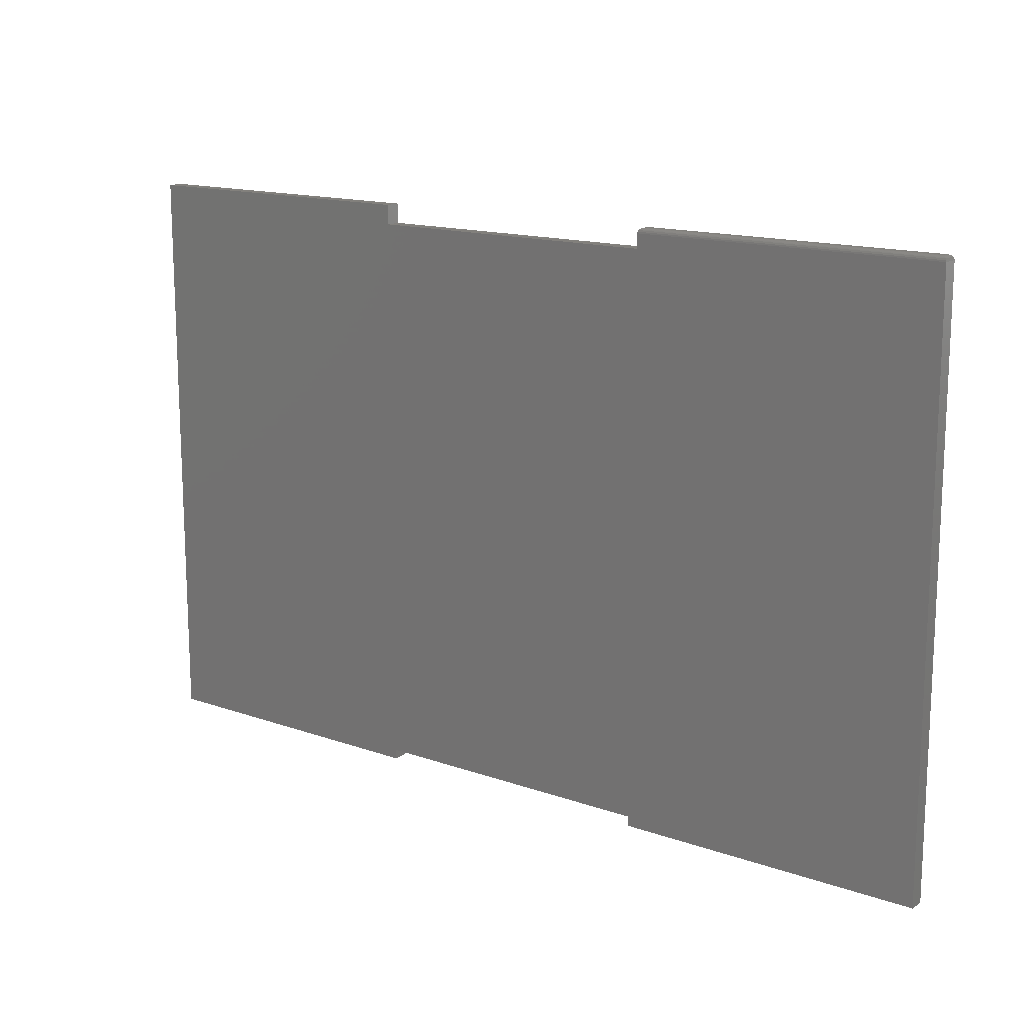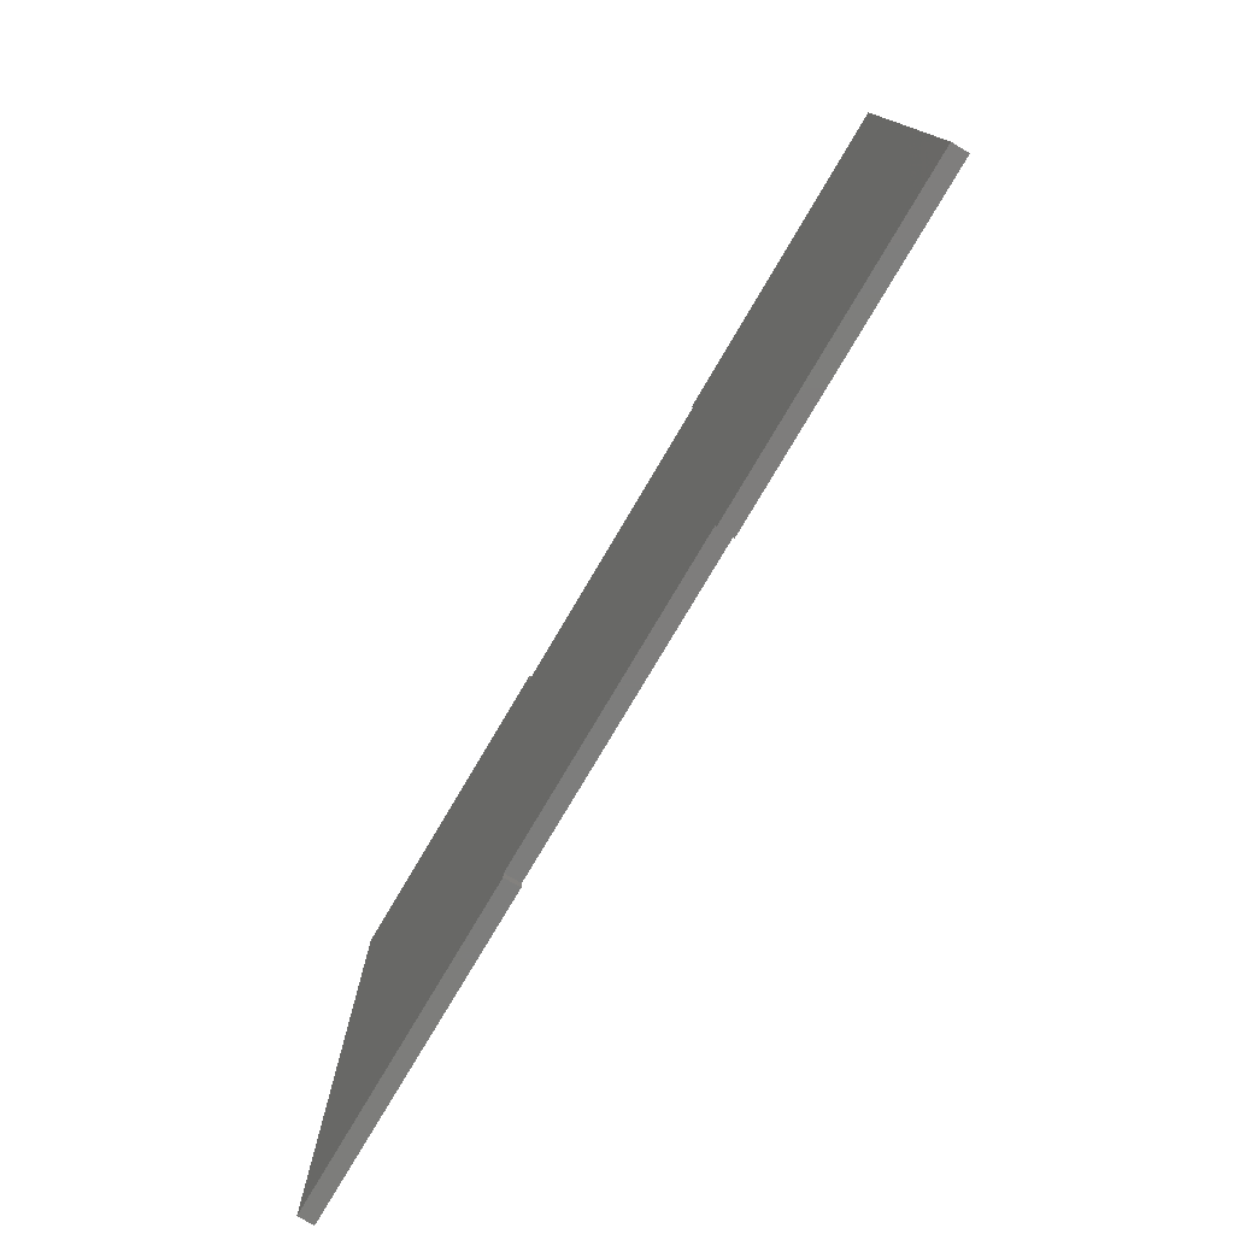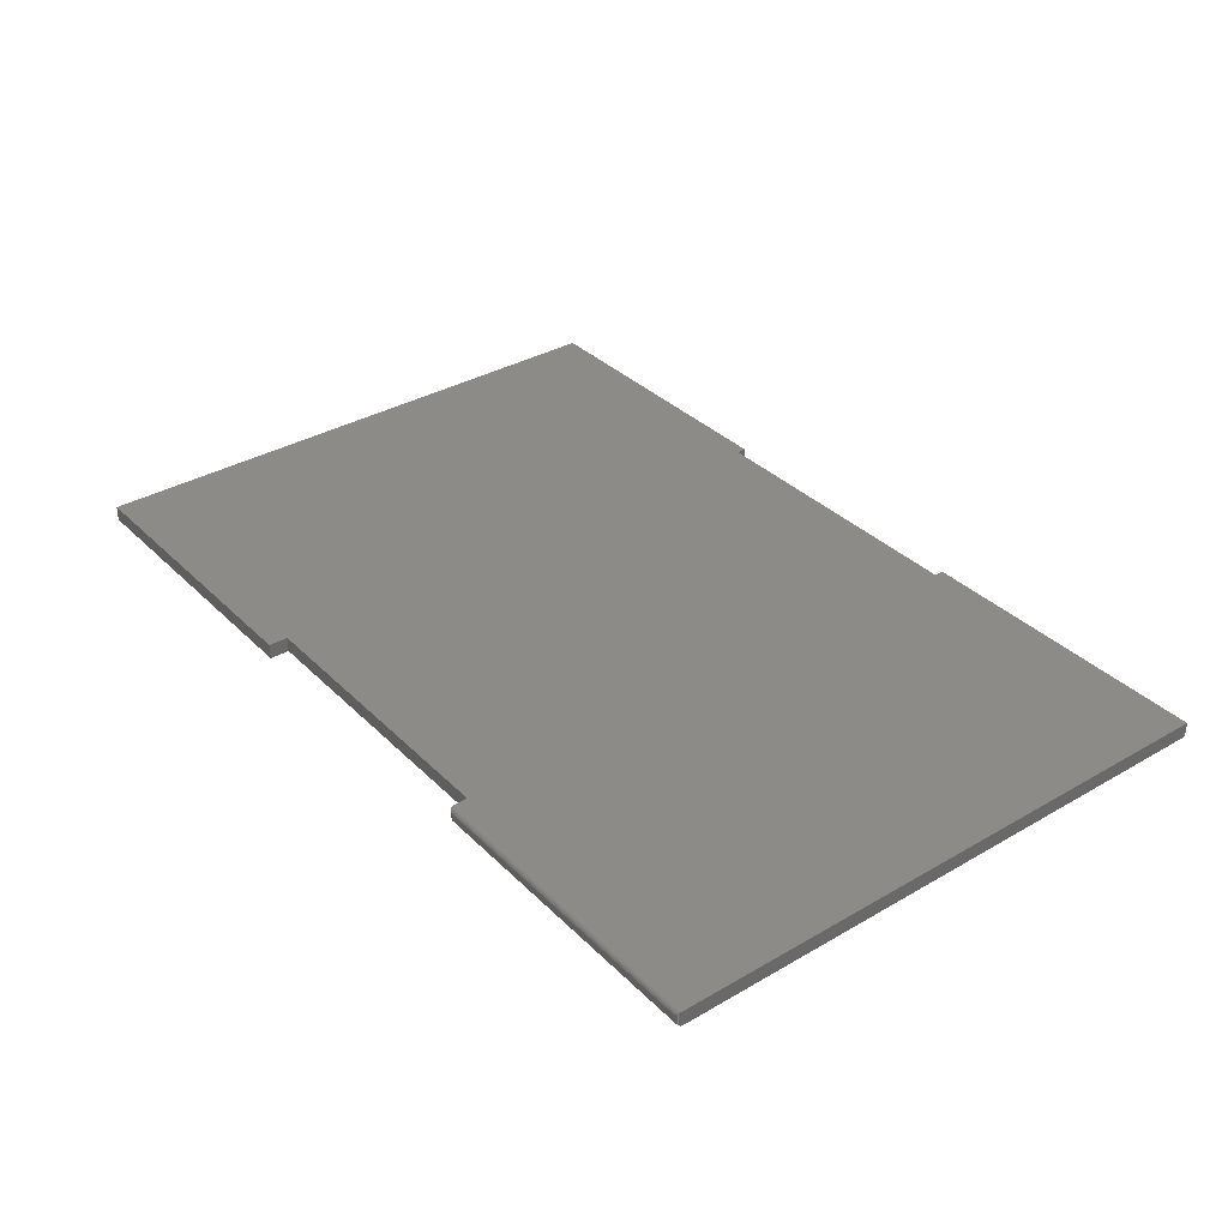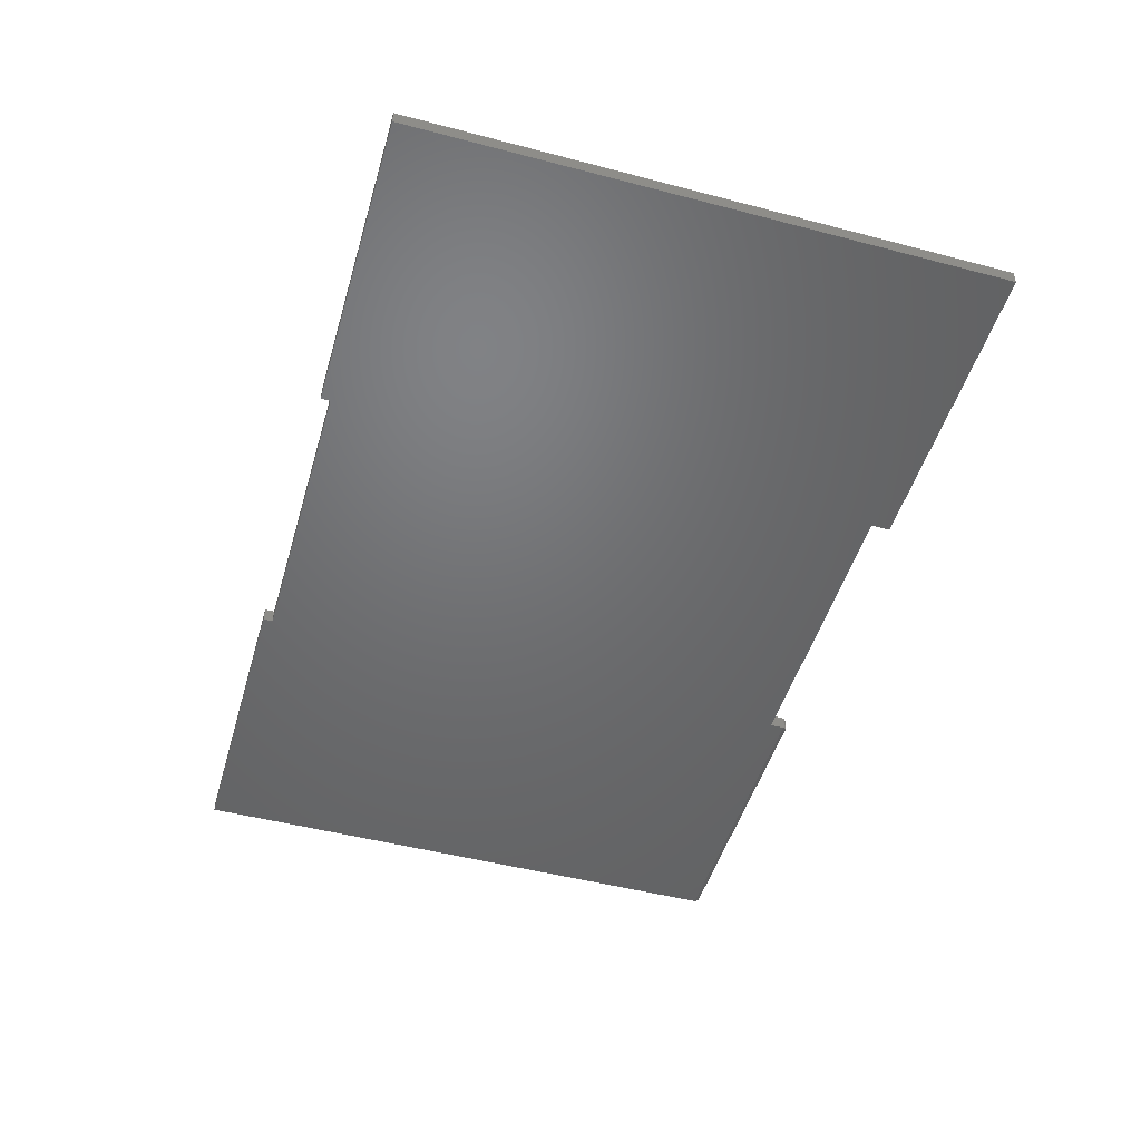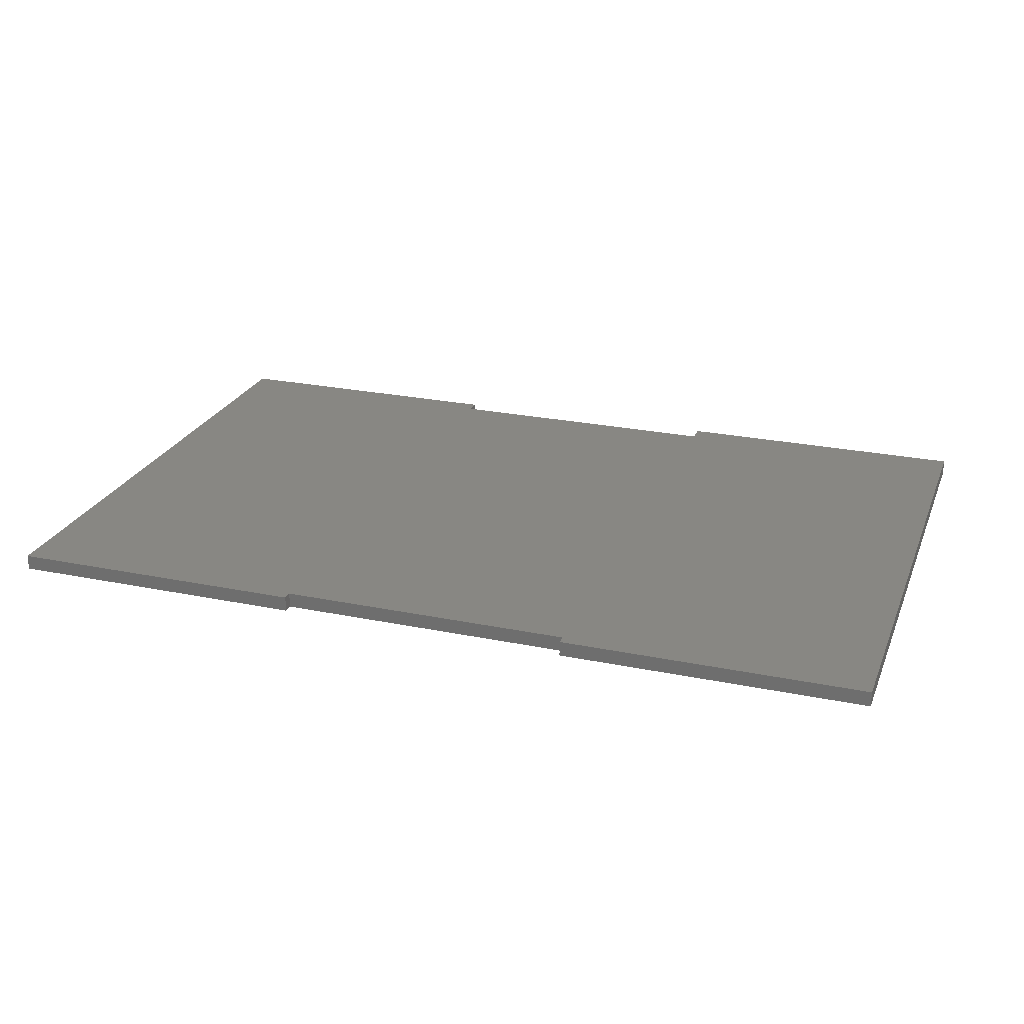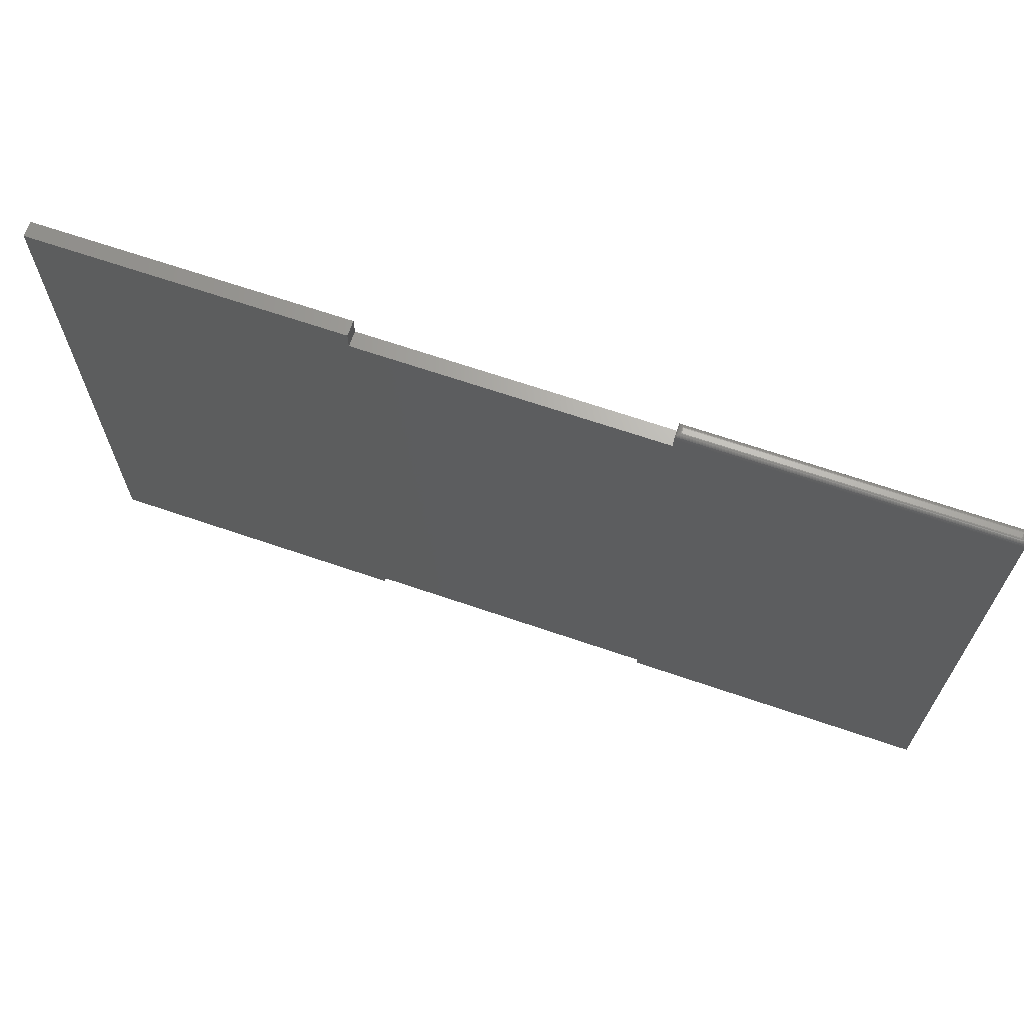
<metadata>
{"format":"stl","ext":"stl","renderer":"f3d","projection":"perspective","resolution":1024,"background":"white","views":[{"elev":14.8,"azim":37.2,"up":"+Z"},{"elev":-76.9,"azim":59.5,"up":"+Z"},{"elev":34.9,"azim":52.2,"up":"+Y"},{"elev":-49.1,"azim":-106.2,"up":"+Y"},{"elev":24.6,"azim":-161.3,"up":"+Y"},{"elev":66.8,"azim":19.0,"up":"+Z"}]}
</metadata>
<code>
# stl→obj: 58 verts, 112 faces
v 0.2841 -0.01562 0.4498
v 0.2829 -0.00659 0.4497
v 0.2829 -0.01685 0.4497
v 0.2841 -0.007812 0.4498
v 0.2766 -0.0003217 0.4442
v 0.2777 -0.02202 0.4465
v 0.2777 -0.001419 0.4465
v 0.2785 -0.02121 0.4475
v 0.2785 -0.002226 0.4475
v 0.2795 -0.02026 0.4483
v 0.2795 -0.003175 0.4483
v 0.2806 -0.0192 0.449
v 0.2806 -0.004238 0.449
v 0.2817 -0.01805 0.4494
v 0.2817 -0.005386 0.4494
v 0.2763 1.532e-16 0.442
v 0.2763 -0.02344 0.442
v 0.2766 -0.02312 0.4442
v 0.7422 -0.01562 0.4498
v 0.7422 -0.007812 0.4498
v 0.7434 -0.01685 0.4497
v 0.7434 -0.00659 0.4497
v 0.7446 -0.01805 0.4494
v 0.7446 -0.005386 0.4494
v 0.7458 -0.0192 0.449
v 0.7458 -0.004238 0.449
v 0.7468 -0.02026 0.4483
v 0.7468 -0.003175 0.4483
v 0.7478 -0.02121 0.4475
v 0.7478 -0.002226 0.4475
v 0.7486 -0.02202 0.4465
v 0.7486 -0.001419 0.4465
v 0.7497 -0.02312 0.4442
v 0.75 -0.02344 0.442
v 0.75 2.058e-16 0.442
v 0.7497 -0.0003217 0.4442
v -0.1826 -0.02344 0.4202
v -0.1826 -0.02344 0.4498
v -0.6562 -0.02344 0.4498
v -0.6562 -0.02344 -0.4383
v -0.1826 -0.02344 -0.4383
v 0.2763 -0.02344 -0.4383
v 0.2763 -0.02344 0.4202
v -0.6562 -0.02344 -0.4531
v -0.1826 -0.02344 -0.4531
v 0.2763 -0.02344 -0.4531
v 0.75 -0.02344 -0.4531
v 0.2763 1.52e-16 0.4202
v 0.75 1.561e-16 -0.4531
v -0.1826 1.011e-16 0.4202
v 0.2763 1.044e-16 -0.4383
v -0.1826 5.341e-17 -0.4383
v -0.6562 8.217e-19 -0.4383
v -0.6562 5.012e-17 0.4498
v -0.1826 1.027e-16 0.4498
v -0.6562 0 -0.4531
v -0.1826 5.259e-17 -0.4531
v 0.2763 1.035e-16 -0.4531
f 1 2 3
f 1 4 2
f 5 6 7
f 6 8 7
f 7 8 9
f 8 10 9
f 9 10 11
f 10 12 11
f 11 12 13
f 12 14 13
f 13 14 15
f 14 3 15
f 15 3 2
f 16 17 5
f 5 17 18
f 5 18 6
f 19 20 1
f 1 20 4
f 20 21 22
f 20 19 21
f 21 23 22
f 22 23 24
f 23 25 24
f 24 25 26
f 25 27 26
f 26 27 28
f 27 29 28
f 28 29 30
f 29 31 30
f 30 31 32
f 31 33 32
f 34 35 33
f 33 35 36
f 33 36 32
f 37 38 39
f 37 39 40
f 37 40 41
f 37 41 42
f 43 37 42
f 43 42 34
f 43 34 17
f 44 45 40
f 40 45 41
f 46 47 42
f 42 47 34
f 17 16 43
f 43 16 48
f 47 49 34
f 34 49 35
f 19 3 21
f 19 1 3
f 3 14 21
f 21 14 23
f 14 12 23
f 23 12 25
f 12 10 25
f 25 10 27
f 10 8 27
f 27 8 29
f 8 6 29
f 29 6 31
f 6 18 31
f 17 34 18
f 18 34 33
f 18 33 31
f 50 51 52
f 50 52 53
f 50 53 54
f 50 54 55
f 48 16 35
f 48 35 51
f 48 51 50
f 56 53 57
f 57 53 52
f 58 51 49
f 49 51 35
f 4 22 2
f 4 20 22
f 36 7 32
f 7 9 32
f 32 9 30
f 9 11 30
f 30 11 28
f 11 13 28
f 28 13 26
f 13 15 26
f 26 15 24
f 15 2 24
f 24 2 22
f 35 16 36
f 36 16 5
f 36 5 7
f 40 53 44
f 44 53 56
f 39 54 40
f 40 54 53
f 38 55 39
f 39 55 54
f 37 50 38
f 38 50 55
f 43 48 37
f 37 48 50
f 46 58 47
f 47 58 49
f 42 51 46
f 46 51 58
f 41 52 42
f 42 52 51
f 45 57 41
f 41 57 52
f 44 56 45
f 45 56 57

</code>
